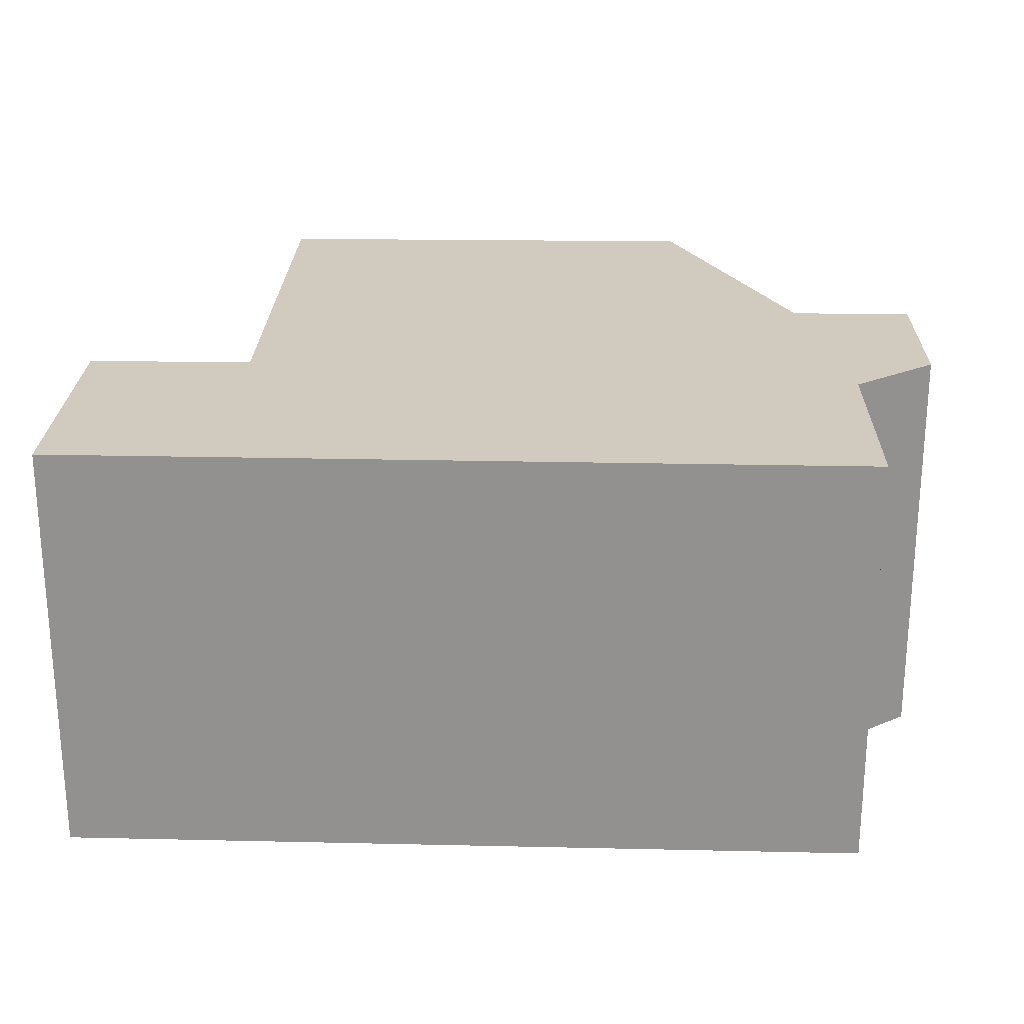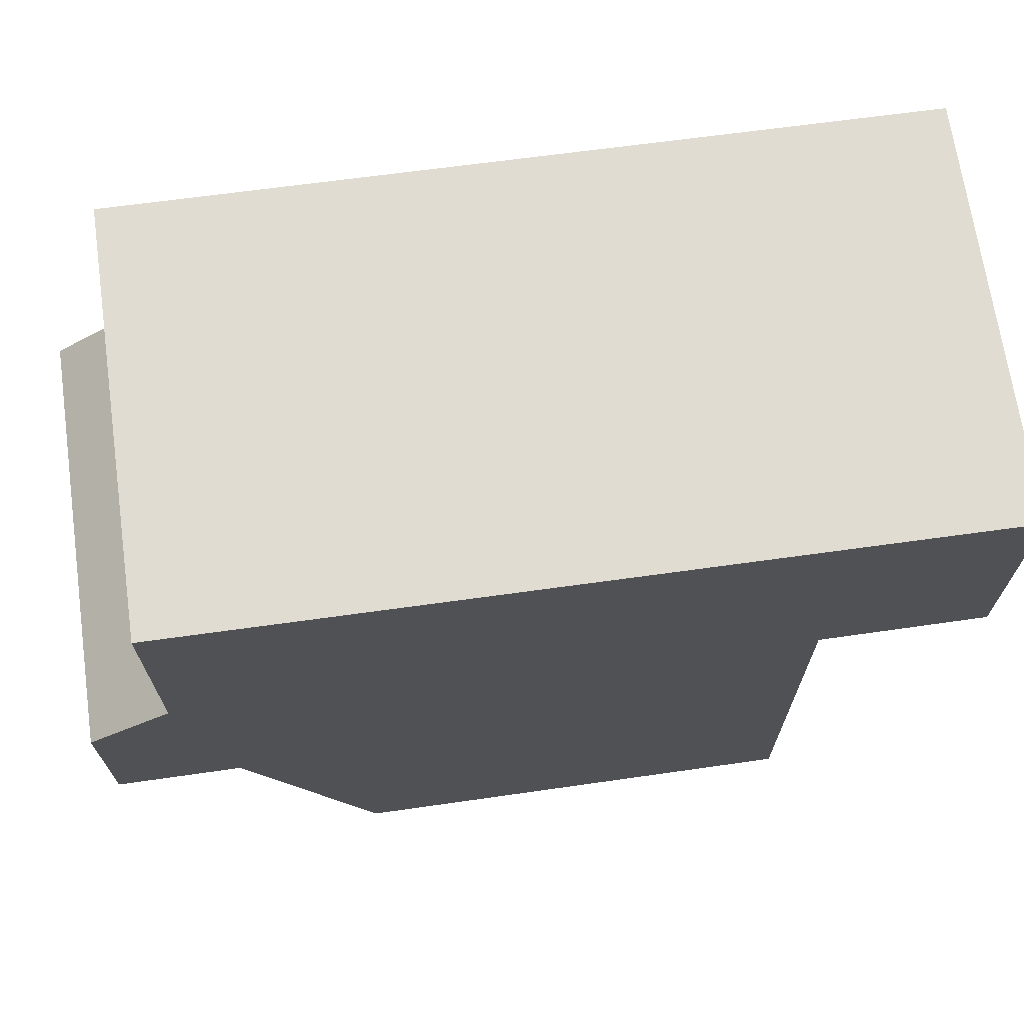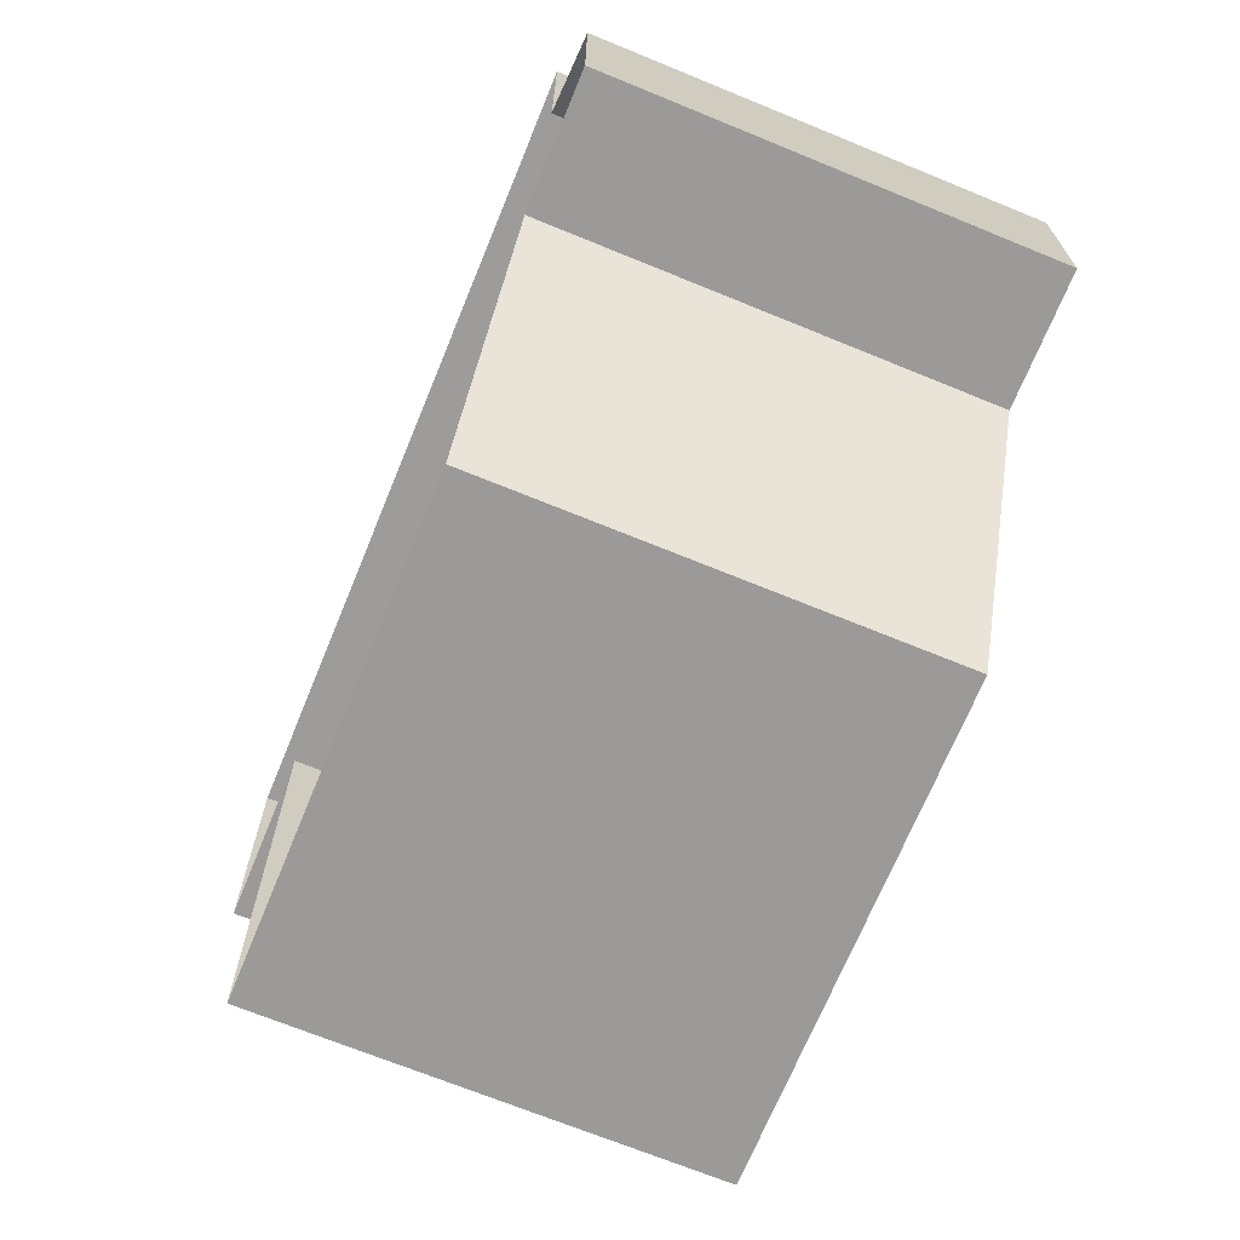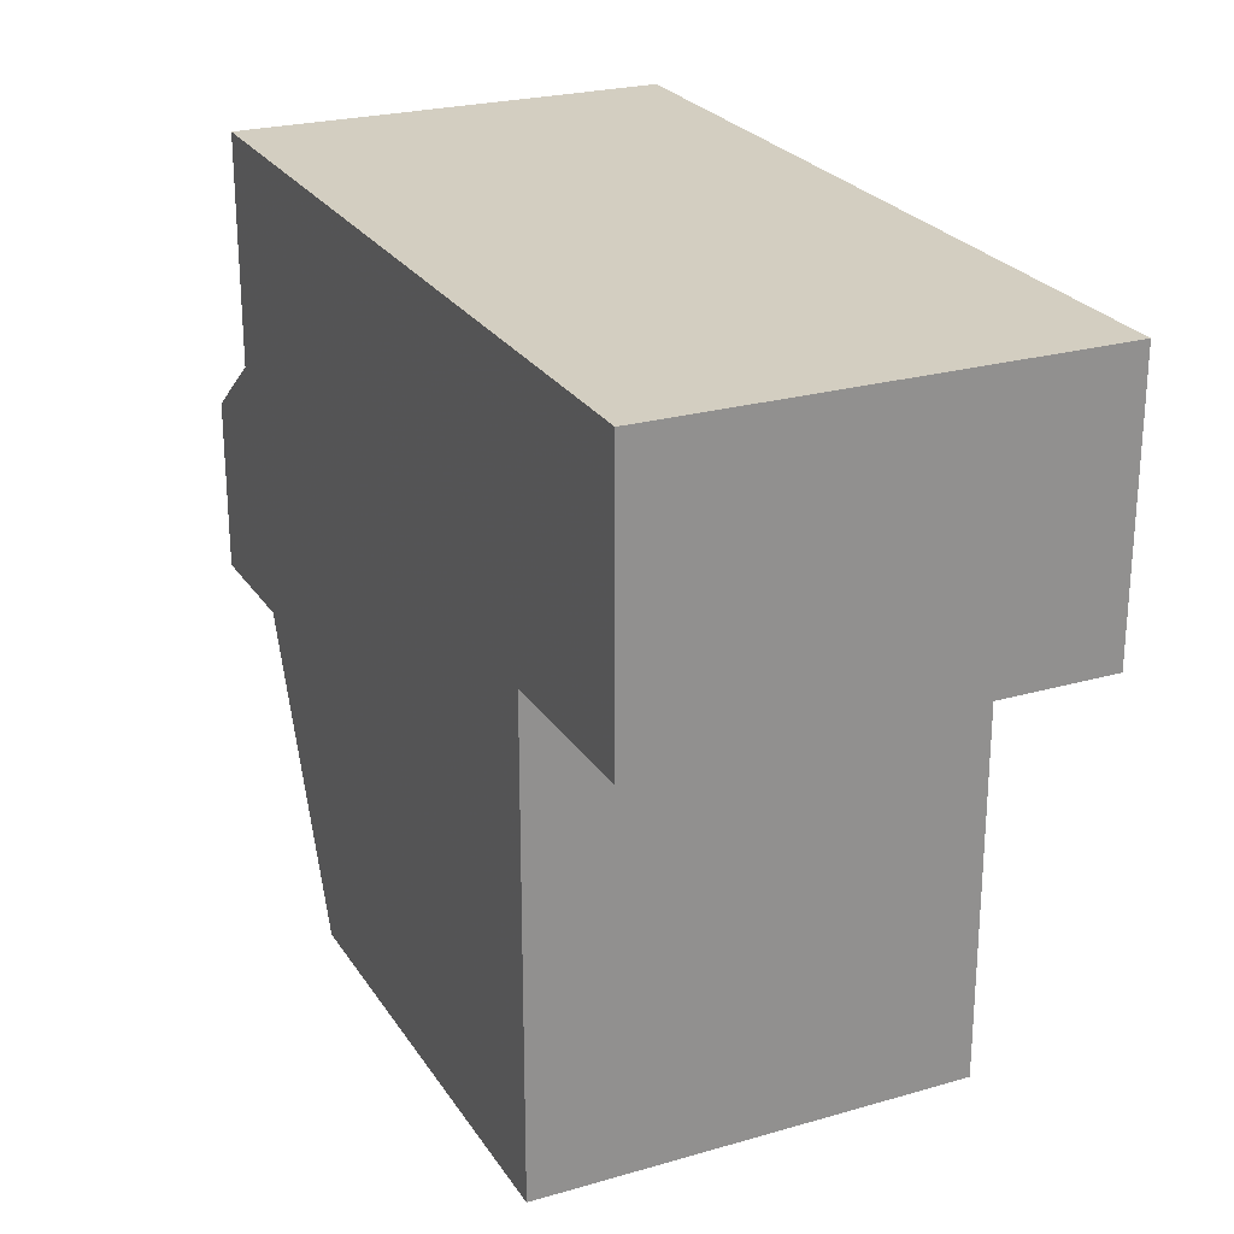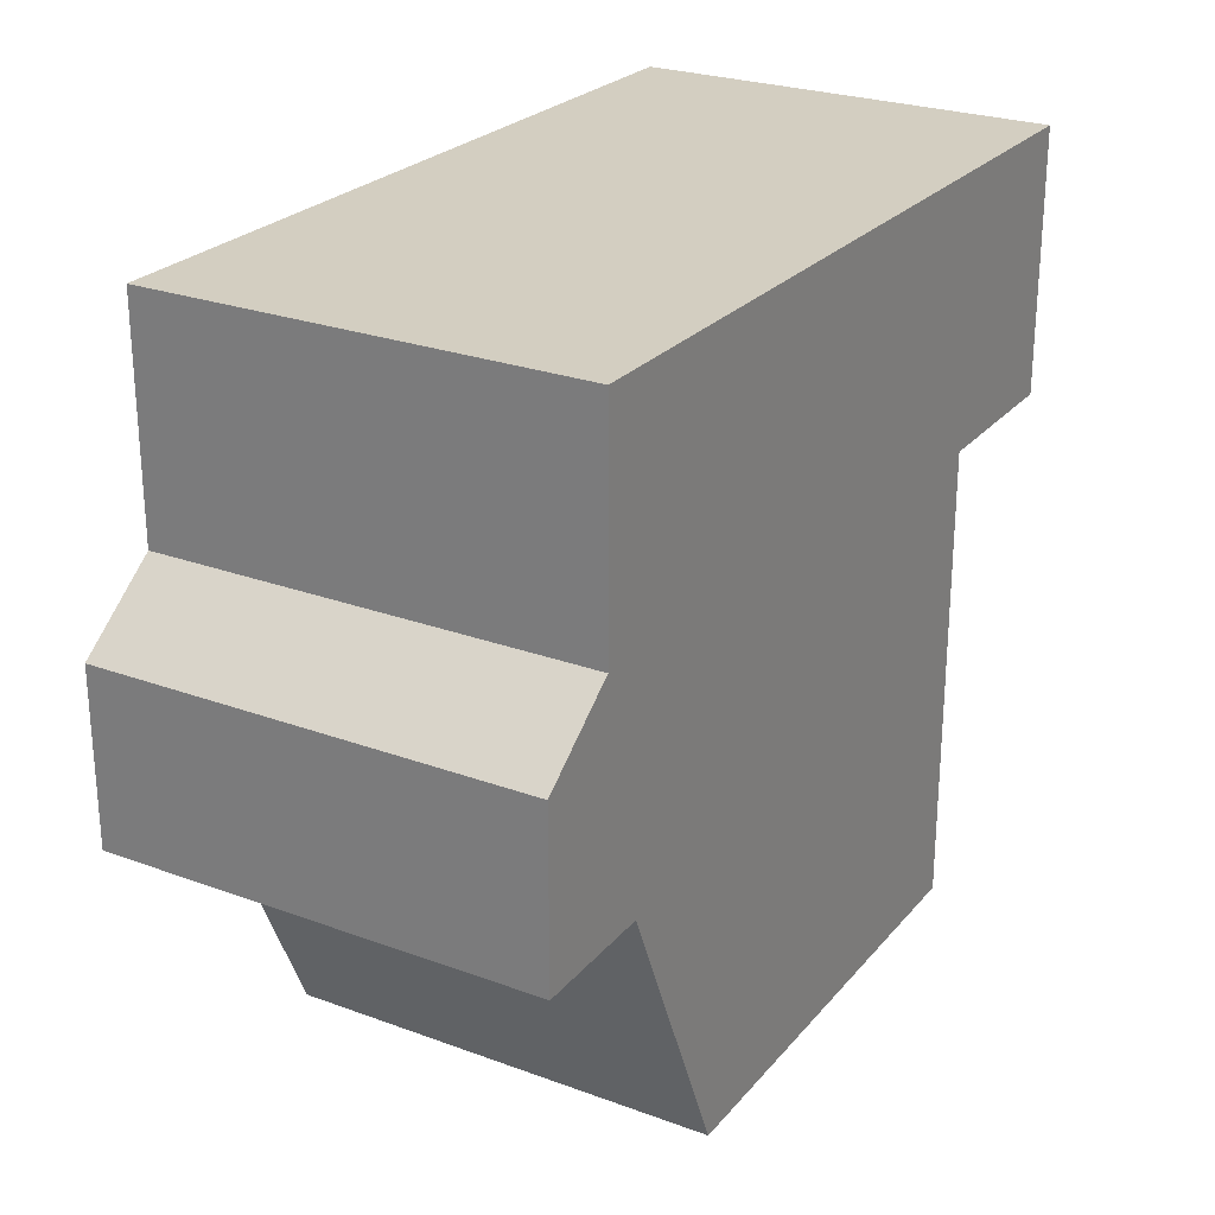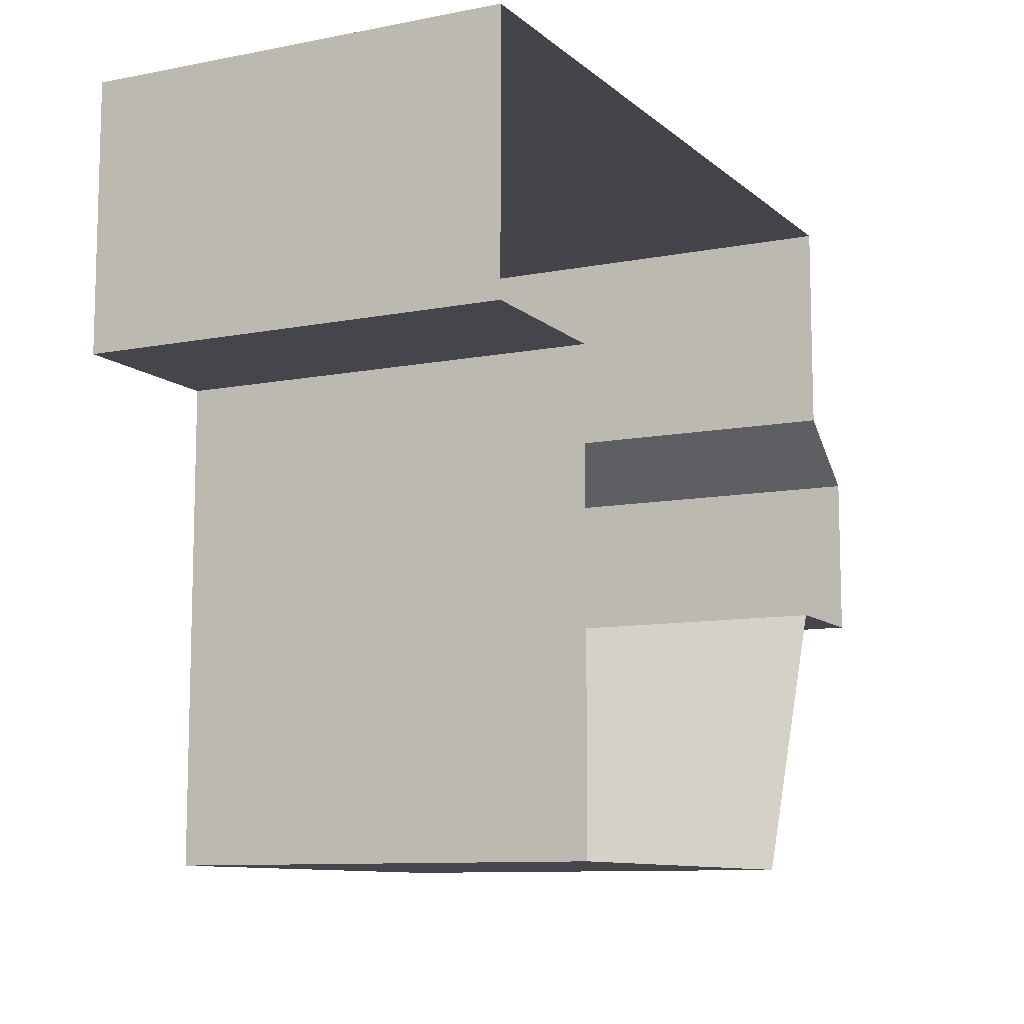
<metadata>
{"format":"obj","ext":"obj","renderer":"f3d","projection":"perspective","resolution":1024,"background":"white","views":[{"elev":23.6,"azim":1.4,"up":"+Y"},{"elev":69.3,"azim":171.9,"up":"+Z"},{"elev":-69.5,"azim":67.7,"up":"+Z"},{"elev":24.4,"azim":-115.3,"up":"+Z"},{"elev":25.7,"azim":120.4,"up":"+Z"},{"elev":-10.0,"azim":-63.4,"up":"+Z"}]}
</metadata>
<code>
v 7 0 7.5
v 7 0 2.25
v 9 0 0.75
v 9 0 -3.25
v 6 0 -3.25
v 3 0 -10
v -8 0 -10
v -8 0 1
v -12 0 1
v -12 0 7.25
v 7 0 7.5
v 7 10 7.5
v 7 10 2.25
v 9 10 0.75
v 9 10 -3.25
v 6 10 -3.25
v 3 10 -10
v -8 10 -10
v -8 10 1
v -12 10 1
v -12 10 7.25
v 7 10 7.5
v 7 10 7.5
v 7 10 4.875
v 7 10 2.25
v 8 10 1.5
v 9 10 0.75
v 9 10 -1.25
v 9 10 -3.25
v 7.5 10 -3.25
v 6 10 -3.25
v 4.5 10 -6.625
v 3 10 -10
v -2.5 10 -10
v -8 10 -10
v -8 10 -4.5
v -8 10 1
v -10 10 1
v -12 10 1
v -12 10 4.125
v -12 10 7.25
v -2.5 10 7.375
v 2.25 10 7.438
v 7.469 10 -0.25
v -1.159 10 -2.089
v -8 10 -1.75
v -7.25 10 7.312
v -9 10 3.842
v 3.226 10 3.562
f 12 1 2
f 2 13 12
f 13 2 3
f 3 14 13
f 14 3 4
f 4 15 14
f 15 4 5
f 5 16 15
f 16 5 6
f 6 17 16
f 17 6 7
f 7 18 17
f 18 7 8
f 8 19 18
f 19 8 9
f 9 20 19
f 20 9 10
f 10 21 20
f 21 10 11
f 11 22 21
f 22 11 1
f 1 12 22
f 28 29 30
f 32 33 34
f 34 35 36
f 38 39 40
f 23 24 43
f 26 27 44
f 27 28 44
f 25 26 44
f 28 30 44
f 30 31 44
f 31 32 45
f 32 34 45
f 34 36 45
f 37 42 45
f 37 45 46
f 36 46 45
f 37 38 48
f 38 40 48
f 40 41 48
f 41 47 48
f 37 48 42
f 42 48 47
f 24 25 49
f 24 49 43
f 42 43 49
f 42 49 45
f 31 49 44
f 45 49 31
f 44 49 25

</code>
